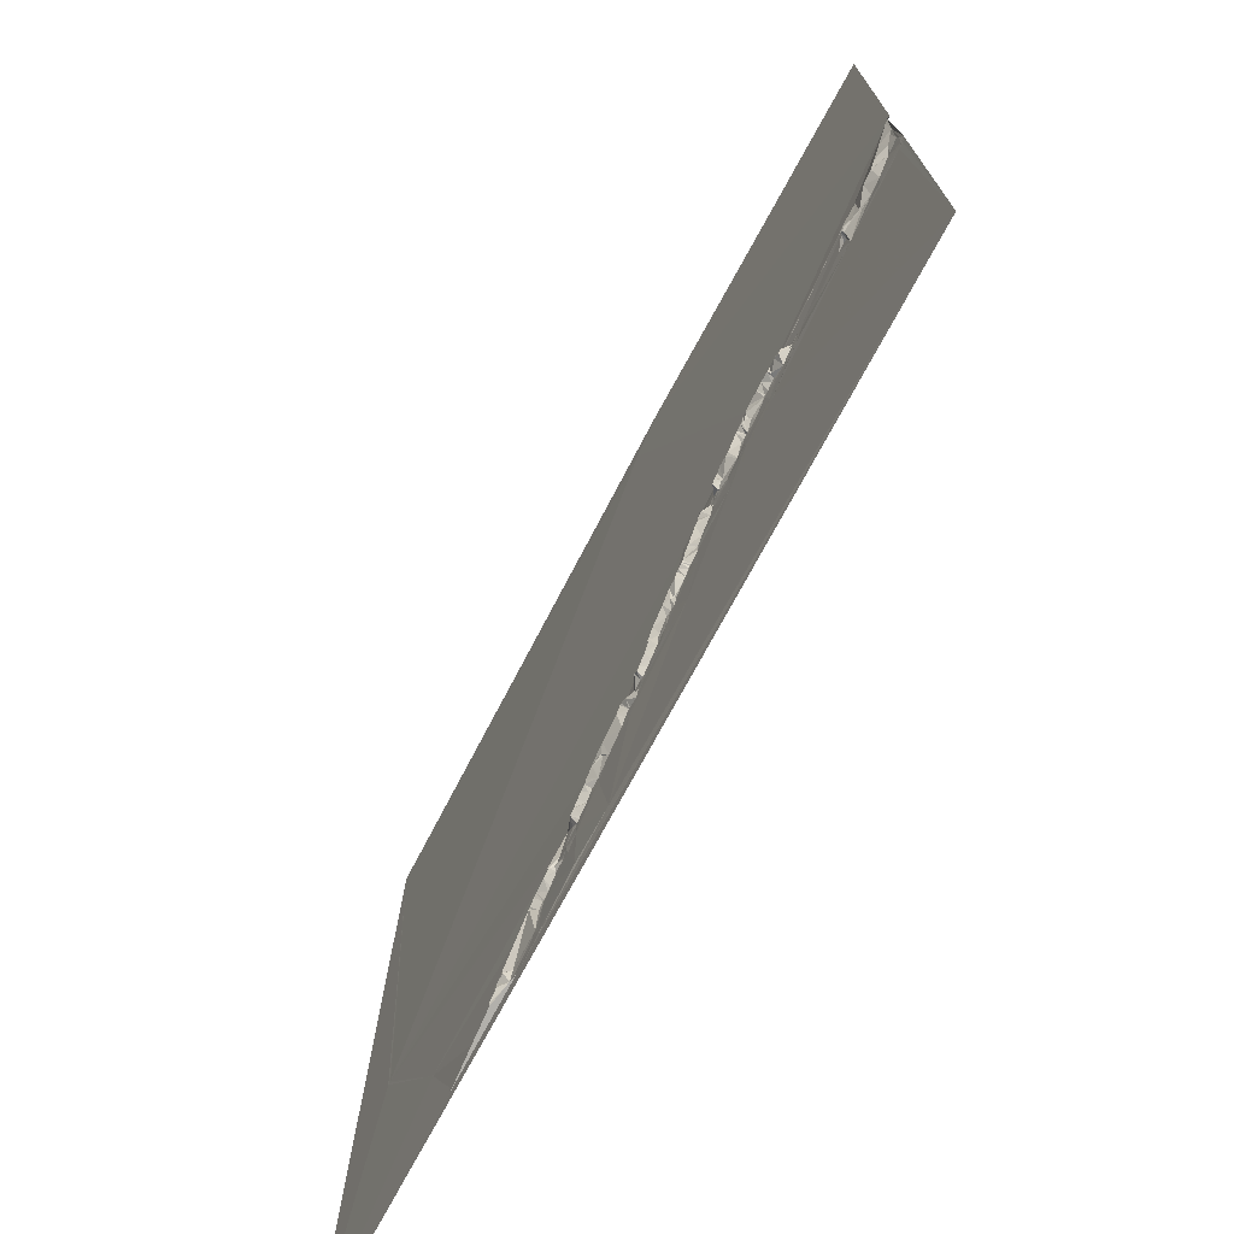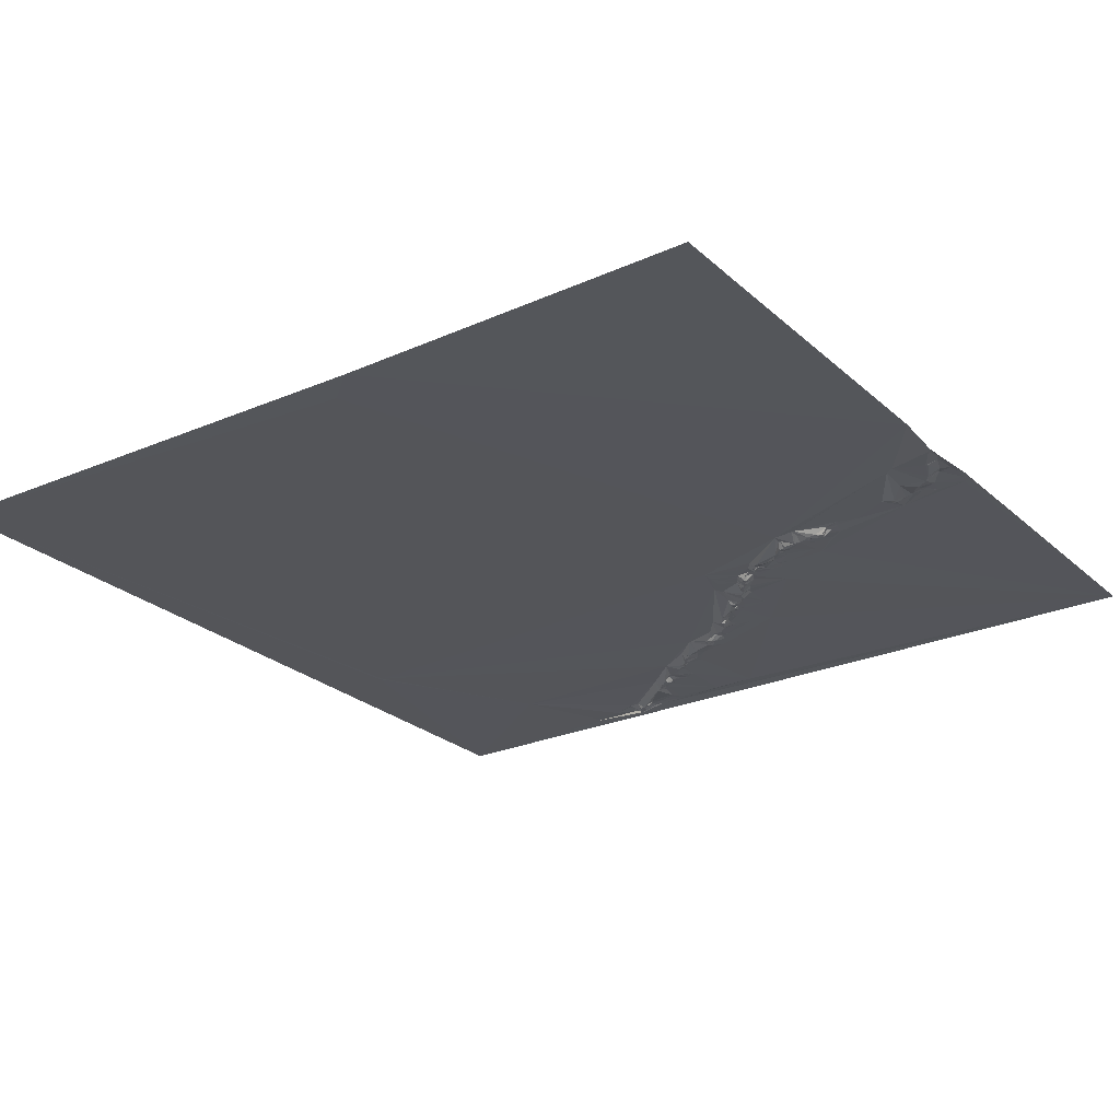
<metadata>
{"format":"obj","ext":"obj","renderer":"f3d","projection":"perspective","resolution":1024,"background":"white","views":[{"elev":-73.8,"azim":62.2,"up":"+Z"},{"elev":-24.5,"azim":35.3,"up":"+Y"}]}
</metadata>
<code>
v 2042 12.4 5
v 2340 11.65 5
v 2553 14.86 5
v 2320 11.37 -12
v 2553 13.88 -220
v 2553 10.11 -247
v 2551 10.1 -249
v 2522 12.77 -261
v 2551 11.89 -261
v 2542 10.19 -263
v 2517 12.85 -264
v 2543 10.1 -264
v 2549 12.13 -264
v 2545 12.2 -275
v 2537 9.747 -276
v 2550 13.15 -279
v 2517 11.01 -280
v 2542 13.45 -280
v 2533 9.756 -281
v 2542 13.53 -281
v 2543 13.49 -281
v 2526 9.716 -285
v 2551 13.34 -285
v 2507 9.285 -292
v 2533 13.23 -292
v 2553 13.62 -292
v 2525 13.25 -294
v 2505 9.128 -295
v 2506 9.156 -295
v 2507 9.22 -295
v 2513 11.05 -295
v 2515 11.5 -295
v 2517 11.93 -295
v 2526 13.36 -295
v 2550 13.57 -295
v 2551 13.6 -295
v 2553 13.62 -295
v 2497 12.88 -296
v 2502 12.67 -296
v 2505 9.209 -296
v 2506 9.251 -296
v 2507 9.482 -296
v 2515 11.89 -296
v 2518 12.58 -296
v 2522 13.11 -296
v 2523 13.2 -296
v 2550 13.56 -296
v 2501 12.71 -297
v 2502 12.71 -297
v 2523 13.28 -297
v 2524 13.33 -297
v 2550 13.54 -297
v 2504 12.6 -298
v 2506 10.3 -298
v 2551 13.6 -300
v 2433 12.55 -301
v 2434 12.68 -301
v 2531 13.3 -301
v 2532 13.3 -301
v 2548 13.53 -301
v 2421 12.34 -302
v 2434 11.72 -305
v 2462 13.02 -305
v 2441 8.947 -307
v 2446 9.544 -307
v 2454 12.64 -307
v 2420 12.24 -308
v 2421 12.11 -308
v 2438 8.657 -308
v 2447 8.7 -308
v 2450 9.054 -308
v 2455 12.76 -308
v 2462 12.95 -308
v 2474 12.99 -308
v 2421 11.5 -309
v 2430 8.533 -309
v 2434 8.583 -309
v 2450 8.966 -309
v 2454 12.59 -309
v 2455 12.71 -309
v 2460 12.88 -309
v 2462 12.92 -309
v 2505 13.17 -309
v 2423 8.762 -310
v 2430 8.531 -310
v 2439 8.638 -310
v 2446 8.648 -310
v 2452 12.2 -310
v 2453 12.43 -310
v 2418 8.618 -312
v 2420 8.567 -312
v 2421 8.545 -312
v 2440 10.25 -312
v 2449 8.804 -312
v 2454 12.48 -312
v 2437 12.1 -313
v 2439 12.06 -313
v 2420 8.598 -314
v 2431 11.84 -314
v 2438 12.25 -314
v 2430 12.07 -315
v 2431 12.12 -315
v 2433 12.19 -315
v 2449 12.31 -315
v 2430 12.22 -316
v 2431 12.25 -316
v 2438 12.4 -316
v 2412 8.537 -317
v 2415 8.638 -317
v 2416 8.836 -317
v 2417 9.349 -317
v 2419 10.47 -317
v 2446 12.5 -317
v 2458 12.53 -317
v 2411 8.548 -318
v 2420 11.31 -318
v 2413 12.15 -321
v 2396 8.637 -322
v 2409 12 -322
v 2411 12.22 -322
v 2412 12.24 -322
v 2414 12.23 -322
v 2421 12.36 -322
v 2438 12.48 -322
v 2449 12.58 -322
v 2391 11.48 -323
v 2396 8.519 -323
v 2403 8.667 -323
v 2411 12.29 -323
v 2412 12.28 -323
v 2413 12.27 -323
v 2357 12 -324
v 2390 11.45 -324
v 2393 8.886 -324
v 2401 8.624 -324
v 2412 12.32 -324
v 2391 8.488 -327
v 2415 12.36 -327
v 2391 8.48 -328
v 2413 12.31 -329
v 2385 11.43 -330
v 2404 12.46 -330
v 2433 12.42 -330
v 2434 12.44 -330
v 2357 11.86 -331
v 2389 8.464 -331
v 2392 10.75 -331
v 2393 11.38 -331
v 2388 11.33 -333
v 2382 11.71 -335
v 2384 11.72 -335
v 2389 11.68 -335
v 2405 12.19 -335
v 2374 11.58 -336
v 2383 11.73 -336
v 2395 12.19 -336
v 2404 12.22 -336
v 2405 12.22 -336
v 2406 12.21 -336
v 2412 12.18 -336
v 2434 12.44 -336
v 2360 11.75 -337
v 2374 11.56 -337
v 2377 8.759 -337
v 2380 11.58 -337
v 2381 11.67 -337
v 2362 11.73 -338
v 2377 8.431 -338
v 2380 11.37 -338
v 2372 11.55 -339
v 2386 11.82 -339
v 2396 12.12 -339
v 2080 9.879 -340
v 2081 9.92 -340
v 2082 9.941 -340
v 2357 11.71 -340
v 2364 11.67 -340
v 2374 8.878 -340
v 2378 8.418 -340
v 2383 11.7 -340
v 2396 12.08 -340
v 2405 12.12 -340
v 2370 11.55 -342
v 2375 8.409 -342
v 2369 11.57 -343
v 2373 8.4 -344
v 2368 11.56 -345
v 2375 8.406 -345
v 2384 11.8 -345
v 2373 8.396 -346
v 2380 11.92 -346
v 2350 11.87 -347
v 2369 8.397 -348
v 2370 8.367 -350
v 2353 11.68 -352
v 2372 11.66 -354
v 2366 8.339 -355
v 2363 8.323 -357
v 2364 8.327 -357
v 2370 11.66 -358
v 2397 11.86 -358
v 2368 11.55 -359
v 2361 8.332 -363
v 2368 11.84 -363
v 2350 10.82 -364
v 2360 8.325 -364
v 2356 8.252 -365
v 2357 8.264 -365
v 2361 11.55 -366
v 2362 11.73 -366
v 2350 8.315 -367
v 2360 11.61 -367
v 2361 11.73 -367
v 2353 8.25 -368
v 2359 11.62 -368
v 2349 8.216 -369
v 2354 8.314 -369
v 2359 11.72 -369
v 2357 11.66 -370
v 2359 11.73 -370
v 2356 11.63 -371
v 2343 8.156 -376
v 2347 9.82 -376
v 2348 10.99 -376
v 2349 11.52 -377
v 2355 11.65 -377
v 2367 11.68 -381
v 2334 8.142 -382
v 2341 11.03 -382
v 2344 11.45 -382
v 2347 11.5 -382
v 2350 11.59 -382
v 2351 11.59 -382
v 2348 11.55 -385
v 2335 11.13 -388
v 2329 8.078 -389
v 2334 10.99 -389
v 2322 11.16 -390
v 2331 8.148 -390
v 2340 11.38 -390
v 2327 8.224 -396
v 2332 11.3 -396
v 2318 8.089 -401
v 2322 8.148 -401
v 2327 10.97 -401
v 2333 11.17 -401
v 2334 11.18 -401
v 2335 11.18 -401
v 2320 8.064 -402
v 2327 11.12 -402
v 2333 11.15 -402
v 2334 11.17 -402
v 2335 11.17 -402
v 2312 11.01 -403
v 2320 8.14 -403
v 2324 11.06 -403
v 2333 11.15 -403
v 2334 11.16 -403
v 2343 11.33 -403
v 2313 11 -405
v 2318 10.82 -405
v 2313 11 -406
v 2320 10.98 -406
v 2357 11.47 -406
v 2316 10.99 -407
v 2307 7.954 -408
v 2312 10.82 -408
v 2318 10.94 -408
v 2306 7.851 -409
v 2313 10.84 -409
v 2291 11.2 -410
v 2292 11.19 -410
v 2303 8.617 -410
v 2304 7.918 -410
v 2305 7.776 -410
v 2306 7.809 -410
v 2307 7.856 -410
v 2308 7.899 -410
v 2309 7.995 -410
v 2317 11.01 -411
v 2310 8.22 -412
v 2316 10.89 -412
v 2320 11.01 -412
v 2303 7.623 -414
v 2308 10.75 -416
v 2309 10.8 -416
v 2314 10.86 -418
v 2291 7.552 -419
v 2305 10.72 -419
v 2277 10.57 -423
v 2282 7.518 -423
v 2302 10.64 -423
v 2288 8.49 -424
v 2282 7.476 -425
v 2288 9.357 -425
v 2309 10.74 -425
v 2277 7.469 -427
v 2277 7.449 -429
v 2291 10.7 -429
v 2276 7.511 -432
v 2273 7.441 -433
v 2270 7.385 -435
v 2275 9.516 -435
v 2277 10.52 -435
v 2282 10.6 -435
v 2256 10.32 -436
v 2269 7.39 -436
v 2276 10.53 -436
v 2281 10.61 -436
v 2282 10.6 -436
v 2267 7.36 -438
v 2258 10.16 -439
v 2272 10.57 -439
v 2282 10.66 -439
v 2137 9.904 -440
v 2258 10.14 -440
v 2264 7.328 -440
v 2272 10.55 -440
v 2277 10.58 -440
v 2261 10.09 -442
v 2260 10.13 -443
v 2267 10.46 -443
v 2261 10.15 -444
v 2266 10.43 -444
v 2260 10.14 -445
v 2261 10.21 -445
v 2263 10.35 -445
v 2264 10.38 -445
v 2263 10.46 -446
v 2264 10.44 -446
v 2256 10.08 -449
v 2250 10.07 -450
v 2255 10.06 -450
v 2256 10.08 -450
v 2255 10.03 -451
v 2248 10.1 -452
v 2250 10.07 -452
v 2256 10.03 -452
v 2247 10.08 -453
v 2249 10.08 -453
v 2243 7.382 -454
v 2244 7.277 -454
v 2256 9.886 -454
v 2242 7.275 -455
v 2245 7.234 -455
v 2256 9.888 -455
v 2233 10.57 -457
v 2240 7.228 -457
v 2246 7.283 -457
v 2248 8.949 -457
v 2252 10.18 -457
v 2264 10.16 -457
v 2238 7.228 -458
v 2262 10.19 -458
v 2242 7.219 -459
v 2247 9.889 -459
v 2253 10.35 -459
v 2236 7.167 -460
v 2247 10.31 -460
v 2236 7.131 -461
v 2234 7.109 -462
v 2257 10.26 -462
v 2233 7.114 -463
v 2242 10.39 -464
v 2230 7.087 -465
v 2231 7.098 -465
v 2240 10.29 -465
v 2241 10.48 -465
v 2236 10.24 -467
v 2237 10.34 -467
v 2235 10.15 -468
v 2235 10.31 -469
v 2236 10.37 -469
v 2233 10 -470
v 2201 9.945 -484
v 2208 6.934 -484
v 2230 10.33 -484
v 2194 10.07 -485
v 2200 9.908 -485
v 2207 6.934 -485
v 2229 10.36 -485
v 2230 10.33 -485
v 2209 7.067 -486
v 2212 10.04 -486
v 2229 10.38 -486
v 2230 10.34 -486
v 2192 10.14 -487
v 2201 6.973 -487
v 2204 6.904 -487
v 2227 10.49 -487
v 2203 6.873 -488
v 2193 9.909 -490
v 2204 6.987 -490
v 2215 10.56 -490
v 2233 10.4 -490
v 2264 10.13 -490
v 2291 10.63 -490
v 2158 9.995 -491
v 2179 9.607 -491
v 2193 9.902 -491
v 2199 6.849 -491
v 2209 10.28 -491
v 2193 9.838 -492
v 2198 6.853 -492
v 2206 9.576 -492
v 2218 10.55 -492
v 2223 10.56 -492
v 2215 10.48 -493
v 2195 9.564 -494
v 2198 6.915 -494
v 2211 10.38 -494
v 2231 10.49 -494
v 2165 9.91 -495
v 2195 9.61 -495
v 2198 7.305 -495
v 2215 10.48 -495
v 2159 10 -497
v 2042 9.049 -506
v 2553 12.94 -506
f 102 103 99
f 107 103 124
f 14 13 12
f 13 10 12
f 13 16 9
f 6 9 26
f 7 10 9
f 7 8 10
f 14 16 13
f 6 7 9
f 14 12 15
f 7 5 8
f 69 64 62
f 65 64 87
f 65 66 57
f 65 71 66
f 79 66 88
f 63 72 81
f 82 73 81
f 80 81 72
f 72 63 66
f 72 66 79
f 415 405 410
f 415 411 405
f 119 129 120
f 129 121 120
f 117 131 122
f 123 122 138
f 116 123 105
f 131 138 122
f 61 118 108
f 61 126 118
f 372 371 374
f 369 371 373
f 365 377 374
f 372 374 373
f 24 31 17
f 24 30 31
f 53 54 40
f 53 83 54
f 32 31 43
f 30 42 31
f 43 31 54
f 43 33 32
f 28 24 39
f 33 17 32
f 16 14 21
f 10 15 12
f 29 42 30
f 29 41 42
f 23 16 21
f 13 9 10
f 8 15 10
f 15 8 19
f 44 33 43
f 42 41 54
f 28 29 24
f 22 17 33
f 19 20 18
f 15 18 14
f 42 54 31
f 22 33 27
f 38 11 63
f 5 11 8
f 79 95 80
f 82 81 114
f 77 96 86
f 96 77 103
f 108 117 109
f 110 109 122
f 68 67 75
f 68 61 67
f 357 359 362
f 357 356 359
f 151 149 141
f 151 152 149
f 369 366 371
f 370 369 373
f 57 56 62
f 77 62 76
f 83 419 60
f 419 55 60
f 304 319 309
f 310 309 314
f 82 74 73
f 74 63 73
f 91 75 90
f 91 92 75
f 256 244 255
f 241 244 245
f 275 269 274
f 269 273 274
f 239 242 237
f 235 237 240
f 228 238 236
f 239 236 241
f 238 241 236
f 239 237 236
f 240 259 234
f 233 234 264
f 235 236 237
f 271 238 192
f 111 110 122
f 121 117 120
f 138 131 136
f 117 122 109
f 128 118 135
f 127 118 134
f 121 129 130
f 129 136 130
f 61 132 126
f 132 133 126
f 390 385 381
f 377 381 382
f 365 376 384
f 365 375 376
f 377 373 374
f 365 374 366
f 347 375 365
f 347 378 375
f 285 284 289
f 284 292 289
f 111 122 116
f 116 112 111
f 91 90 98
f 90 75 67
f 110 90 109
f 112 98 111
f 61 68 76
f 61 108 67
f 242 245 246
f 242 241 245
f 250 246 245
f 242 240 237
f 256 250 245
f 241 242 239
f 240 248 259
f 247 248 242
f 246 250 251
f 256 245 244
f 247 253 248
f 247 252 253
f 228 235 229
f 249 244 243
f 224 216 223
f 216 222 223
f 288 293 299
f 288 291 293
f 1 4 2
f 214 205 211
f 205 216 211
f 325 316 331
f 333 331 332
f 329 328 327
f 323 327 320
f 240 229 235
f 240 230 229
f 205 222 216
f 231 223 230
f 224 217 216
f 224 221 217
f 214 216 217
f 221 219 217
f 230 222 229
f 231 230 234
f 222 205 228
f 219 207 217
f 316 321 320
f 317 320 328
f 130 136 131
f 115 120 117
f 119 128 142
f 119 115 128
f 95 79 89
f 79 88 89
f 156 152 172
f 146 152 147
f 329 327 326
f 324 328 330
f 399 400 387
f 399 403 400
f 267 279 270
f 278 279 266
f 281 270 279
f 270 262 267
f 247 246 251
f 248 240 242
f 271 272 238
f 243 254 260
f 20 19 25
f 59 25 58
f 123 116 122
f 110 111 90
f 193 197 194
f 197 196 194
f 187 197 193
f 196 190 194
f 185 177 187
f 197 187 195
f 80 95 81
f 79 80 72
f 114 74 82
f 73 63 81
f 78 88 71
f 78 71 70
f 94 87 113
f 70 87 78
f 63 57 66
f 70 65 87
f 65 57 64
f 94 78 87
f 71 88 66
f 88 78 94
f 403 404 400
f 399 414 403
f 282 283 280
f 283 268 280
f 46 34 27
f 22 27 25
f 164 169 165
f 169 166 165
f 364 359 355
f 357 350 356
f 168 164 163
f 150 164 165
f 3 2 5
f 132 4 175
f 18 21 14
f 20 21 18
f 26 9 23
f 23 21 35
f 51 46 50
f 51 34 46
f 38 24 11
f 32 17 31
f 402 384 383
f 380 383 376
f 385 386 382
f 373 377 395
f 384 376 383
f 380 375 389
f 379 388 375
f 402 383 389
f 146 147 139
f 137 139 148
f 134 137 148
f 134 133 137
f 133 134 126
f 108 118 115
f 287 283 282
f 265 270 280
f 83 53 48
f 41 40 54
f 191 196 201
f 191 190 196
f 183 177 185
f 185 187 190
f 50 58 51
f 58 34 51
f 404 409 410
f 409 404 403
f 44 50 45
f 44 45 33
f 95 94 104
f 94 113 104
f 226 227 220
f 218 220 213
f 20 35 21
f 26 23 35
f 45 50 46
f 34 25 27
f 47 35 60
f 19 8 17
f 55 52 60
f 47 52 36
f 20 25 35
f 19 22 25
f 356 355 359
f 368 364 367
f 124 106 143
f 106 124 103
f 99 101 102
f 99 85 101
f 333 334 331
f 316 332 331
f 357 346 351
f 340 351 337
f 306 347 341
f 342 341 344
f 152 146 149
f 180 171 155
f 414 417 415
f 417 416 415
f 360 367 355
f 360 370 367
f 362 368 396
f 368 362 364
f 272 284 273
f 284 275 274
f 288 292 284
f 288 299 292
f 105 102 101
f 102 105 106
f 321 325 323
f 325 331 329
f 156 147 152
f 156 148 147
f 154 141 132
f 154 150 141
f 416 411 415
f 393 410 405
f 399 398 413
f 398 417 413
f 257 250 283
f 247 251 252
f 255 263 256
f 256 283 250
f 177 183 170
f 163 170 178
f 200 201 196
f 202 200 197
f 404 392 400
f 398 418 417
f 317 312 320
f 317 306 312
f 321 323 320
f 326 323 325
f 215 218 213
f 215 219 218
f 77 85 99
f 85 84 101
f 282 280 270
f 283 263 268
f 263 261 268
f 263 255 261
f 272 266 254
f 269 266 273
f 150 154 164
f 146 139 141
f 184 178 186
f 163 178 168
f 179 180 169
f 180 166 169
f 168 178 179
f 163 154 170
f 233 227 226
f 218 219 220
f 335 337 343
f 335 332 337
f 338 334 335
f 335 334 333
f 346 354 343
f 338 343 352
f 339 342 345
f 339 336 342
f 268 265 280
f 265 262 270
f 272 273 266
f 262 266 267
f 253 259 248
f 246 247 242
f 266 260 254
f 249 243 255
f 212 208 215
f 208 219 215
f 313 303 302
f 313 308 303
f 300 298 301
f 302 301 290
f 84 76 68
f 92 84 75
f 314 296 299
f 295 299 293
f 121 131 117
f 116 98 112
f 295 293 294
f 290 291 271
f 300 301 303
f 308 304 303
f 298 294 297
f 294 290 297
f 294 298 305
f 297 290 301
f 314 299 310
f 299 296 292
f 310 305 309
f 304 305 300
f 288 271 291
f 271 306 290
f 384 390 381
f 382 395 377
f 391 389 388
f 388 379 401
f 227 210 213
f 212 213 209
f 265 268 261
f 262 265 260
f 326 325 329
f 332 335 333
f 190 186 185
f 183 186 178
f 394 411 408
f 411 416 408
f 304 309 305
f 319 314 309
f 355 367 364
f 372 373 371
f 329 352 330
f 352 324 330
f 349 355 356
f 370 368 367
f 324 317 328
f 316 320 312
f 208 212 206
f 227 213 220
f 329 330 328
f 323 326 327
f 305 295 294
f 291 294 293
f 306 302 290
f 306 307 302
f 226 220 221
f 210 209 213
f 357 351 350
f 332 336 337
f 324 322 317
f 318 322 319
f 344 349 345
f 339 345 350
f 321 316 325
f 347 344 341
f 209 206 212
f 214 217 207
f 338 329 334
f 337 351 343
f 354 346 362
f 354 352 343
f 347 348 344
f 344 345 342
f 349 344 355
f 336 339 340
f 142 135 148
f 135 142 128
f 227 201 204
f 202 204 200
f 203 206 210
f 221 220 219
f 319 322 352
f 328 320 327
f 107 97 100
f 86 96 97
f 116 105 98
f 105 143 106
f 107 96 103
f 102 106 103
f 334 329 331
f 346 343 351
f 348 355 344
f 306 341 332
f 298 300 305
f 306 311 307
f 306 317 311
f 311 313 307
f 316 306 332
f 311 317 322
f 313 319 308
f 310 299 305
f 306 316 312
f 298 297 301
f 350 349 356
f 349 350 345
f 364 362 359
f 350 340 339
f 338 335 343
f 342 336 341
f 210 206 209
f 225 221 224
f 277 281 278
f 267 266 279
f 251 250 257
f 249 255 244
f 254 243 238
f 278 266 277
f 100 97 96
f 97 107 113
f 83 114 161
f 83 74 114
f 95 104 114
f 93 113 87
f 158 153 157
f 156 157 142
f 84 68 75
f 91 98 92
f 161 201 419
f 182 201 160
f 397 314 352
f 397 296 314
f 301 302 303
f 318 311 322
f 38 48 39
f 38 83 48
f 401 393 391
f 393 389 391
f 283 287 264
f 286 287 281
f 39 49 40
f 49 39 48
f 76 84 85
f 90 67 108
f 296 286 289
f 284 285 276
f 16 23 9
f 296 264 287
f 286 296 287
f 300 303 304
f 318 319 313
f 290 294 291
f 307 313 302
f 407 390 406
f 385 390 395
f 387 378 399
f 375 380 376
f 393 405 402
f 414 415 410
f 358 360 353
f 358 361 360
f 370 373 368
f 357 362 346
f 353 348 347
f 355 353 360
f 366 374 371
f 385 382 381
f 378 401 379
f 380 389 383
f 392 387 400
f 378 379 375
f 402 411 394
f 417 414 413
f 411 402 405
f 393 402 389
f 401 410 393
f 406 394 408
f 401 392 404
f 391 388 401
f 414 409 403
f 414 410 409
f 352 354 396
f 340 350 351
f 332 341 336
f 347 358 353
f 397 352 396
f 324 352 322
f 340 337 336
f 347 361 358
f 377 384 381
f 347 363 361
f 395 396 373
f 352 329 338
f 373 396 368
f 366 363 365
f 386 395 382
f 347 365 363
f 412 395 390
f 366 369 363
f 394 384 402
f 365 384 377
f 401 378 392
f 386 385 395
f 412 396 395
f 361 369 360
f 370 360 369
f 315 347 306
f 394 406 390
f 412 407 416
f 418 419 416
f 419 397 412
f 418 416 417
f 412 416 419
f 413 414 399
f 404 410 401
f 416 406 408
f 347 315 378
f 362 396 354
f 295 305 299
f 271 288 272
f 285 289 286
f 398 315 418
f 389 375 388
f 363 369 361
f 406 416 407
f 315 399 378
f 407 412 390
f 394 390 384
f 419 264 397
f 353 355 348
f 308 319 304
f 418 315 173
f 387 392 378
f 397 396 412
f 315 398 399
f 271 175 306
f 397 264 296
f 259 253 258
f 243 244 238
f 265 261 260
f 255 243 261
f 168 179 169
f 155 166 180
f 269 277 266
f 276 277 269
f 222 230 223
f 232 231 234
f 224 223 225
f 233 232 234
f 258 257 283
f 259 258 283
f 228 236 235
f 222 228 229
f 105 101 98
f 98 90 111
f 147 148 139
f 134 148 127
f 145 176 162
f 176 167 162
f 154 163 164
f 151 150 155
f 195 203 198
f 203 199 198
f 195 198 197
f 197 199 202
f 195 187 176
f 203 202 199
f 231 225 223
f 205 214 207
f 202 203 204
f 189 191 201
f 207 195 205
f 207 203 195
f 94 95 88
f 113 125 104
f 93 97 113
f 125 113 124
f 125 114 104
f 95 114 81
f 88 95 89
f 69 86 64
f 201 200 204
f 182 181 201
f 40 28 39
f 38 39 24
f 151 155 171
f 155 150 166
f 167 145 162
f 176 177 167
f 184 179 178
f 168 169 164
f 52 47 60
f 25 60 35
f 46 27 45
f 17 11 24
f 83 44 43
f 24 29 30
f 44 83 50
f 22 19 17
f 18 15 19
f 29 40 41
f 28 40 29
f 37 36 52
f 34 58 25
f 40 49 53
f 57 11 56
f 277 285 281
f 292 296 289
f 263 283 256
f 252 258 253
f 241 238 244
f 264 259 283
f 287 282 281
f 240 234 230
f 132 192 145
f 192 176 145
f 145 167 154
f 177 170 167
f 133 141 137
f 171 152 151
f 199 197 198
f 200 196 197
f 206 203 208
f 207 208 203
f 183 185 186
f 184 186 188
f 192 195 176
f 233 226 225
f 278 281 279
f 243 260 261
f 286 281 285
f 275 276 269
f 208 207 219
f 216 214 211
f 228 192 238
f 257 252 251
f 275 284 276
f 260 266 262
f 132 145 154
f 132 271 192
f 227 204 210
f 191 189 180
f 259 264 234
f 213 212 215
f 258 252 257
f 232 225 231
f 233 225 232
f 195 192 205
f 284 272 288
f 273 284 274
f 190 191 188
f 191 184 188
f 315 306 175
f 319 352 314
f 270 281 282
f 227 264 201
f 277 276 285
f 264 227 233
f 210 204 203
f 221 225 226
f 190 188 186
f 191 179 184
f 175 271 132
f 313 311 318
f 187 193 190
f 192 228 205
f 183 178 170
f 190 193 194
f 166 150 165
f 171 181 152
f 92 98 101
f 100 96 107
f 115 119 120
f 138 136 140
f 137 141 139
f 127 135 118
f 119 142 129
f 136 129 142
f 154 167 170
f 4 5 2
f 83 59 58
f 83 43 54
f 59 60 25
f 58 50 83
f 161 125 144
f 87 64 93
f 35 47 36
f 55 37 52
f 27 33 45
f 37 26 36
f 83 60 59
f 74 83 38
f 158 157 182
f 172 182 157
f 177 176 187
f 264 419 201
f 182 159 158
f 181 171 189
f 76 85 77
f 90 108 109
f 150 151 141
f 108 115 117
f 159 153 158
f 160 159 182
f 161 160 201
f 153 160 140
f 189 201 181
f 181 182 172
f 132 141 133
f 140 136 142
f 175 174 315
f 254 238 272
f 115 118 128
f 56 61 76
f 36 26 35
f 56 11 61
f 161 143 160
f 138 143 123
f 161 144 143
f 156 142 148
f 1 418 173
f 174 173 315
f 132 61 4
f 77 69 62
f 138 160 143
f 99 103 77
f 144 124 143
f 93 86 97
f 153 142 157
f 84 92 101
f 86 93 64
f 86 69 77
f 56 76 62
f 143 105 123
f 63 74 38
f 57 63 11
f 124 113 107
f 49 48 53
f 124 144 125
f 140 160 138
f 180 189 171
f 172 152 181
f 55 419 37
f 11 17 8
f 419 83 161
f 125 161 114
f 160 153 159
f 142 153 140
f 146 141 149
f 57 62 64
f 156 172 157
f 135 127 148
f 174 1 173
f 1 175 4
f 65 70 71
f 5 61 11
f 179 191 180
f 126 134 118
f 7 6 5
f 1 174 175
f 121 130 131
f 61 5 4

</code>
